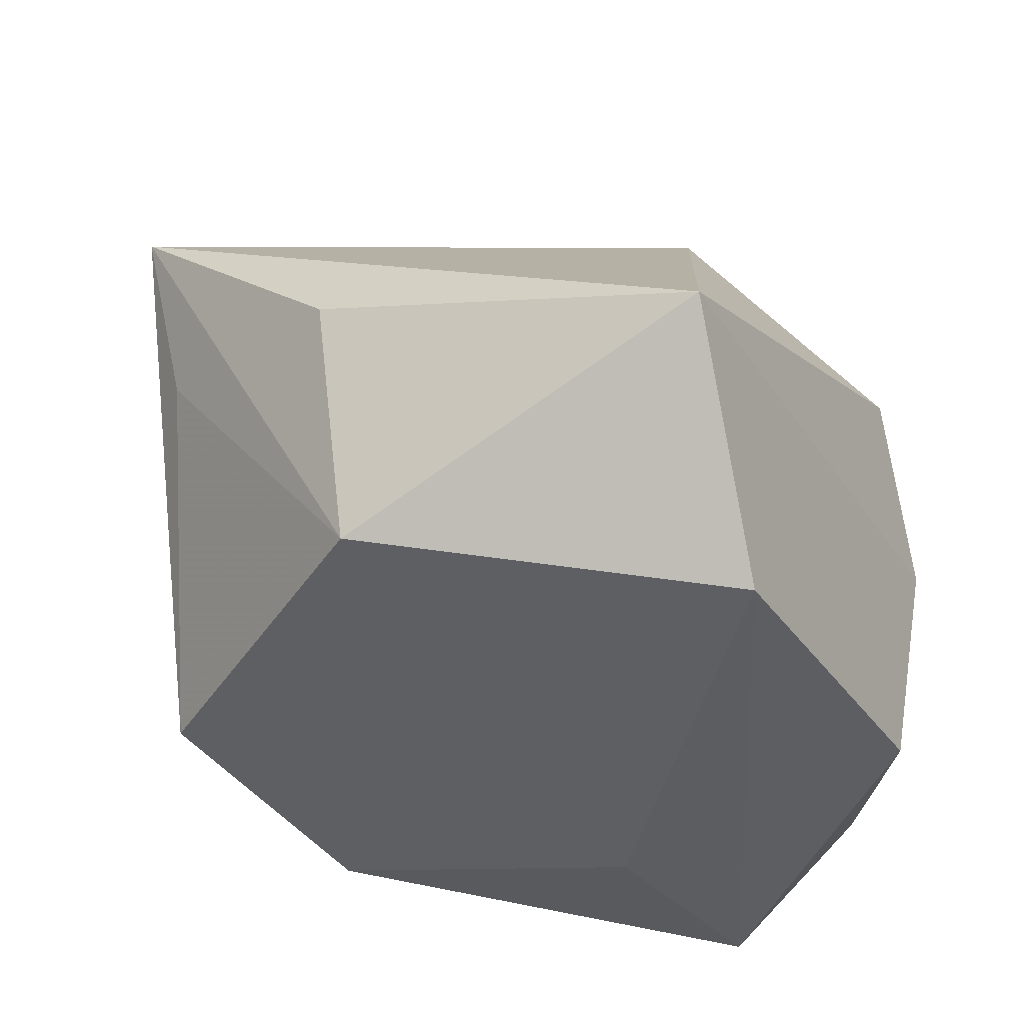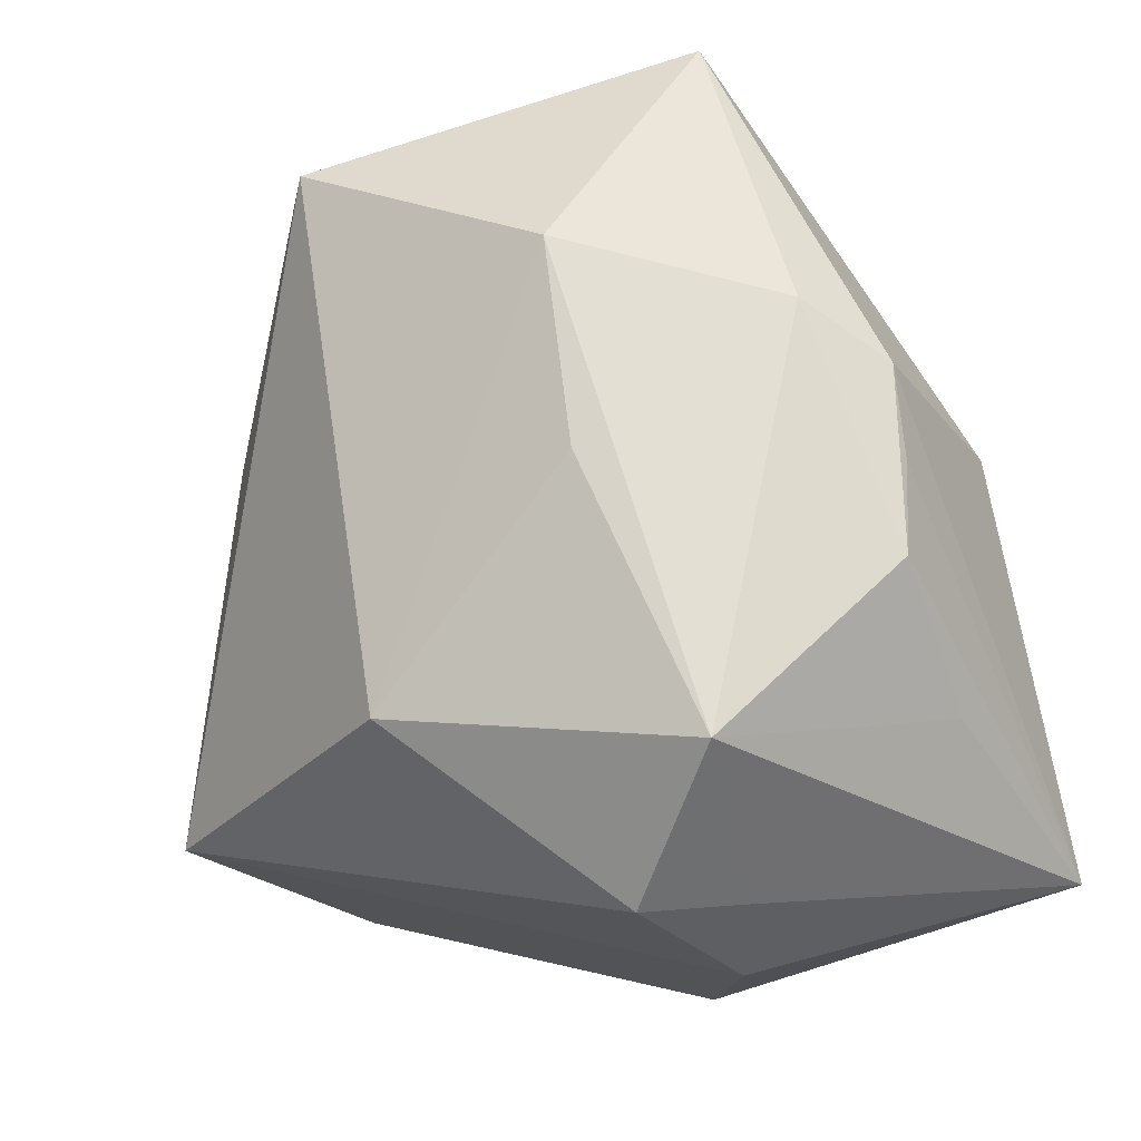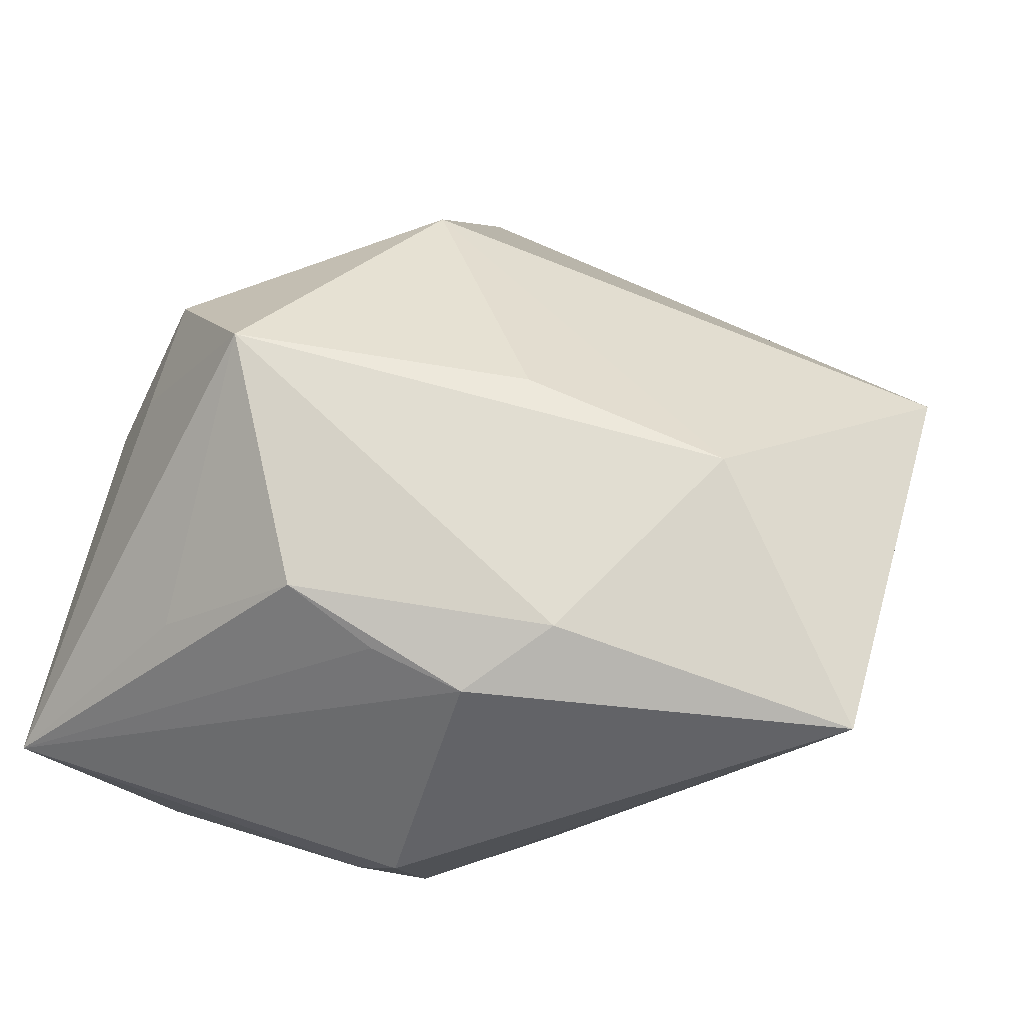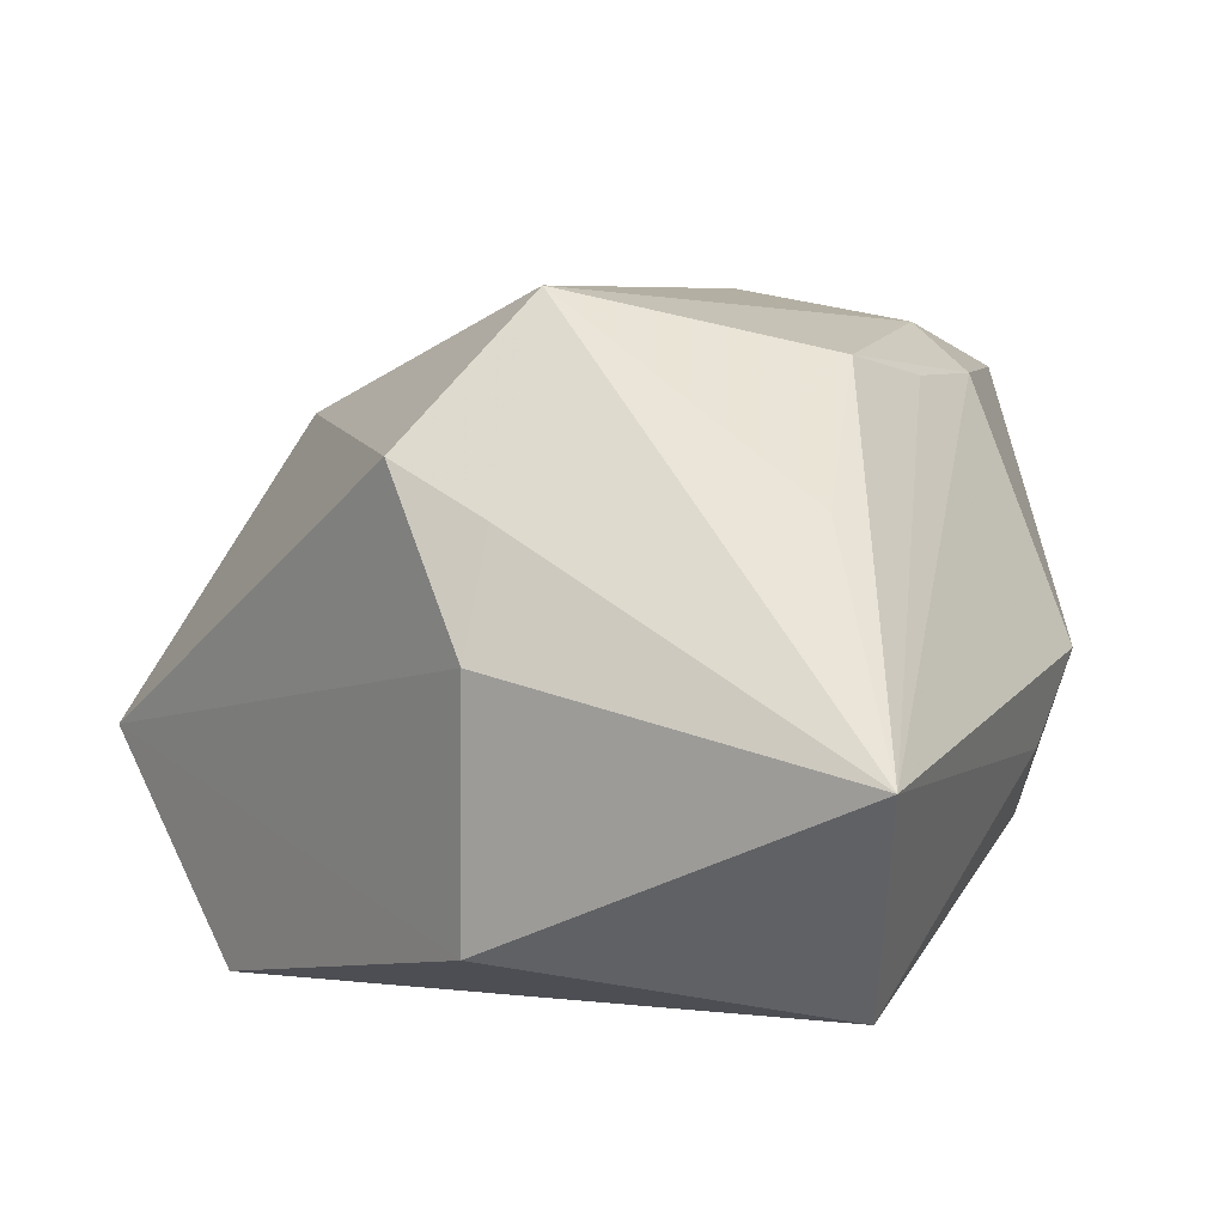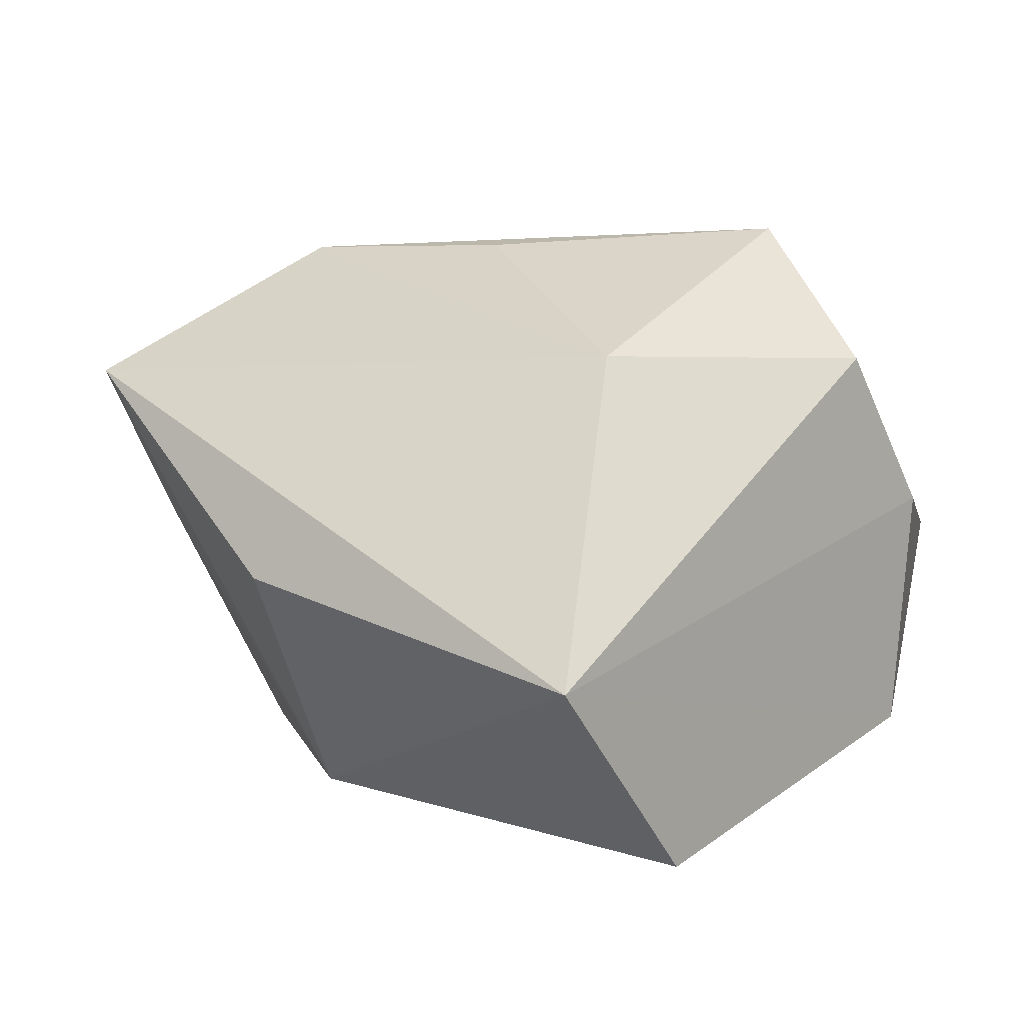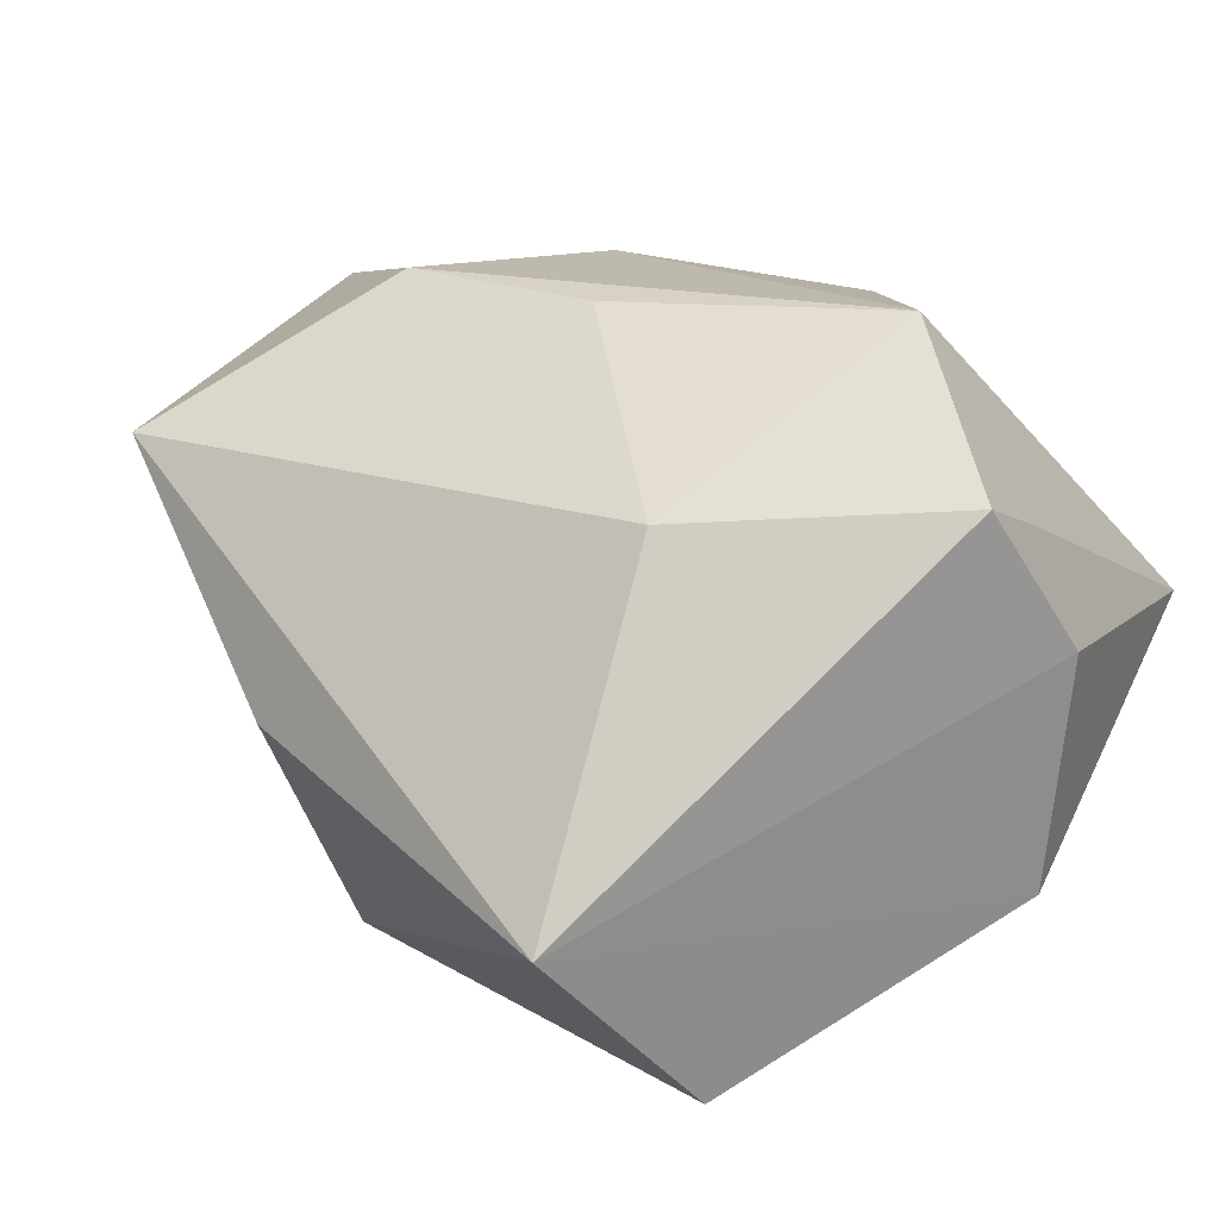
<metadata>
{"format":"obj","ext":"obj","renderer":"f3d","projection":"perspective","resolution":1024,"background":"white","views":[{"elev":47.4,"azim":-173.9,"up":"+Y"},{"elev":72.0,"azim":-101.3,"up":"+Z"},{"elev":61.1,"azim":20.7,"up":"+Z"},{"elev":8.8,"azim":-63.9,"up":"+Z"},{"elev":7.4,"azim":-163.4,"up":"+Z"},{"elev":22.9,"azim":-149.8,"up":"+Z"}]}
</metadata>
<code>
v -0.02094 0.02981 -0.028
v -0.02342 -0.03041 -0.02405
v -0.01275 0.0253 0.01976
v -0.009218 -0.02239 0.02592
v -3.035e-05 -0.02476 0.02376
v -0.03833 -0.002995 0.003818
v 0.03226 -0.00321 -0.02335
v 0.04389 -0.01579 0.02154
v -0.02162 -0.02569 0.01483
v 0.01548 -0.01826 0.02727
v 0.006065 -0.03637 0.001166
v -0.01142 -0.01227 -0.028
v 0.01525 0.0263 -0.0228
v -0.02299 -0.001935 0.03151
v 0.04067 0.02274 0.01719
v 0.001191 -0.03495 -0.006657
v -0.03383 -0.003003 0.01429
v 0.02006 0.03368 -0.00172
v -0.0143 0.04561 -0.008784
v -0.03356 0.006224 0.01874
v -0.03666 -0.001836 -0.01915
v -0.0352 -0.03637 -0.003143
v 0.03567 0.01757 0.002477
v 0.0247 0.002652 0.02943
v 0.004635 0.004186 0.02977
v 0.01584 -0.01708 -0.028
v 0.006737 -0.03143 -0.01362
v 0.009239 -0.02577 0.02343
f 3 15 19
f 8 15 24
f 15 3 24
f 8 26 7
f 7 15 8
f 14 3 20
f 19 6 20
f 20 3 19
f 14 22 9
f 9 4 14
f 22 4 9
f 12 1 26
f 2 12 26
f 1 12 2
f 5 4 22
f 4 5 28
f 28 11 8
f 22 11 28
f 28 5 22
f 14 4 10
f 10 24 14
f 4 28 10
f 8 24 10
f 10 28 8
f 25 3 14
f 14 24 25
f 25 24 3
f 26 1 13
f 13 7 26
f 13 1 19
f 17 6 22
f 17 20 6
f 17 22 14
f 14 20 17
f 27 2 26
f 27 26 8
f 8 11 27
f 21 2 22
f 1 2 21
f 22 6 21
f 21 6 19
f 19 1 21
f 19 15 18
f 18 13 19
f 15 13 18
f 15 7 23
f 23 13 15
f 7 13 23
f 16 27 11
f 2 27 16
f 16 11 22
f 22 2 16

</code>
